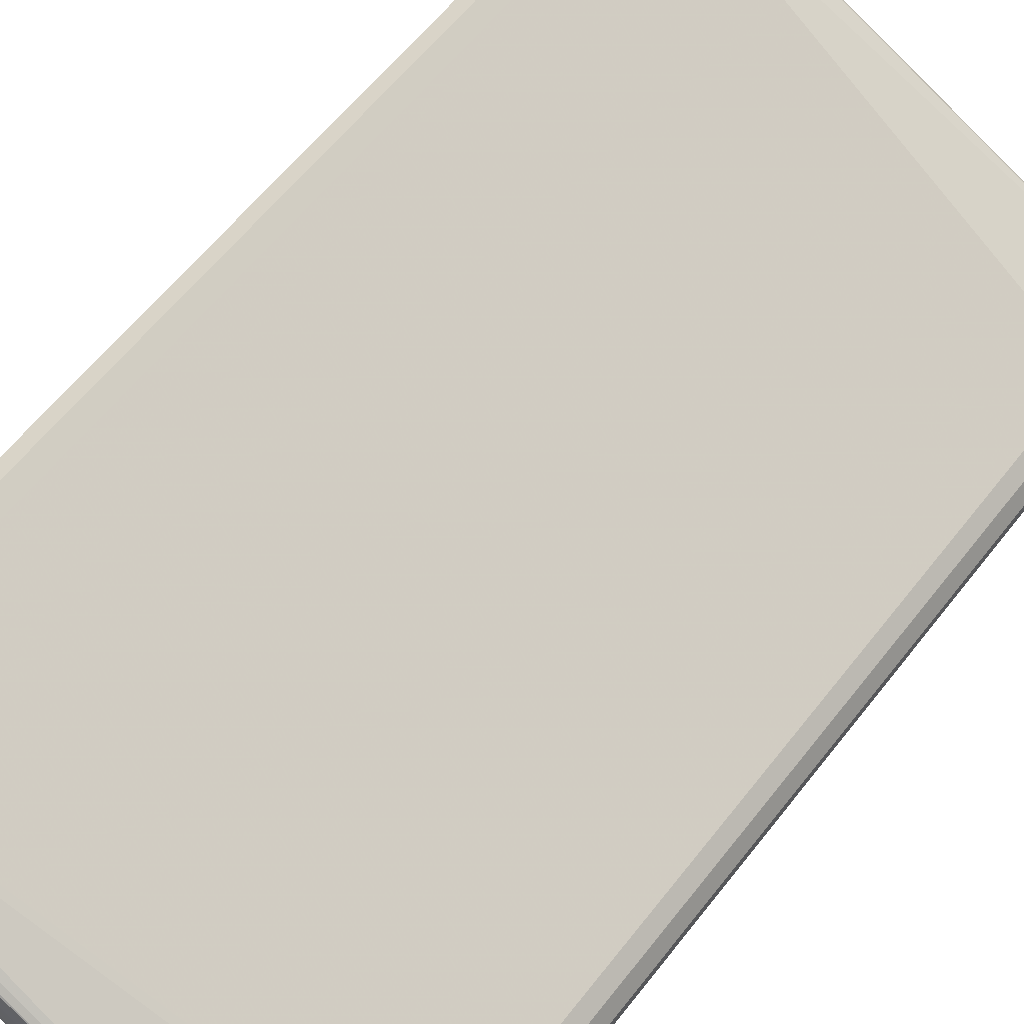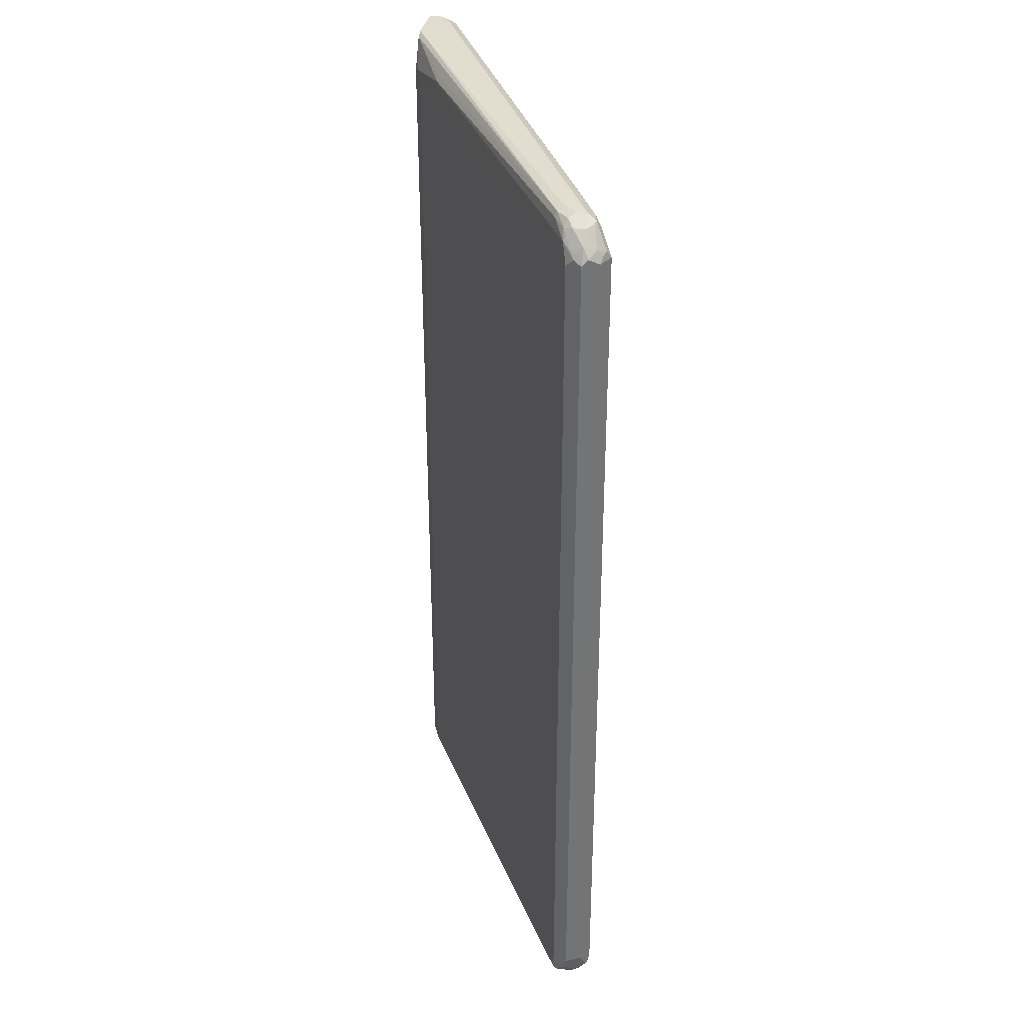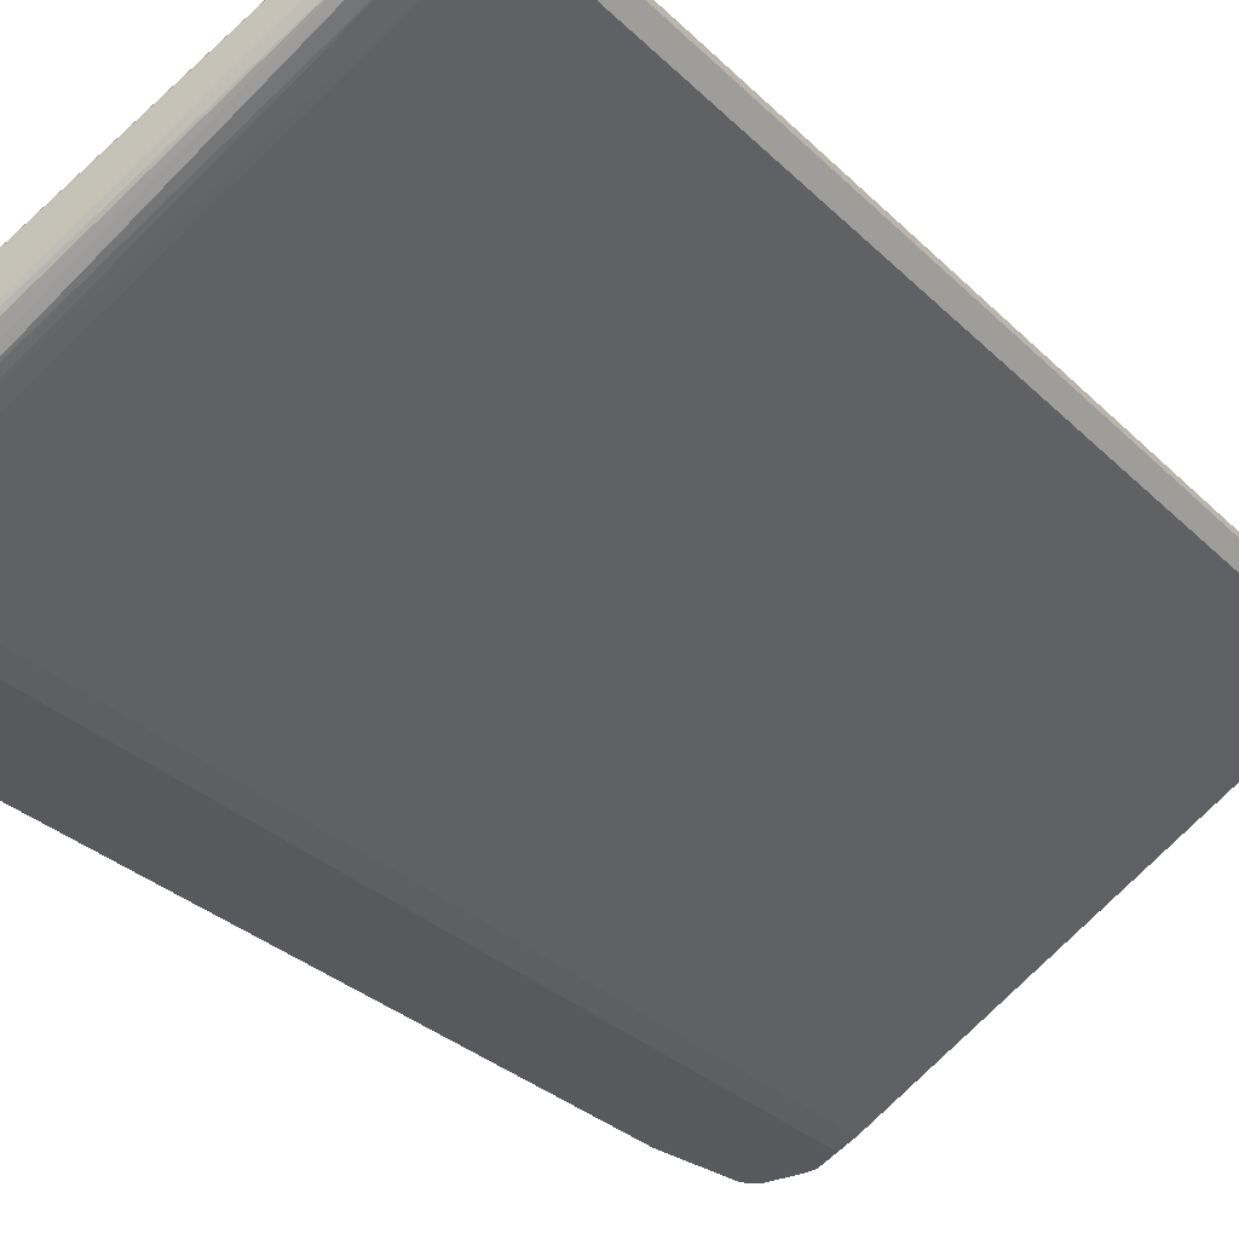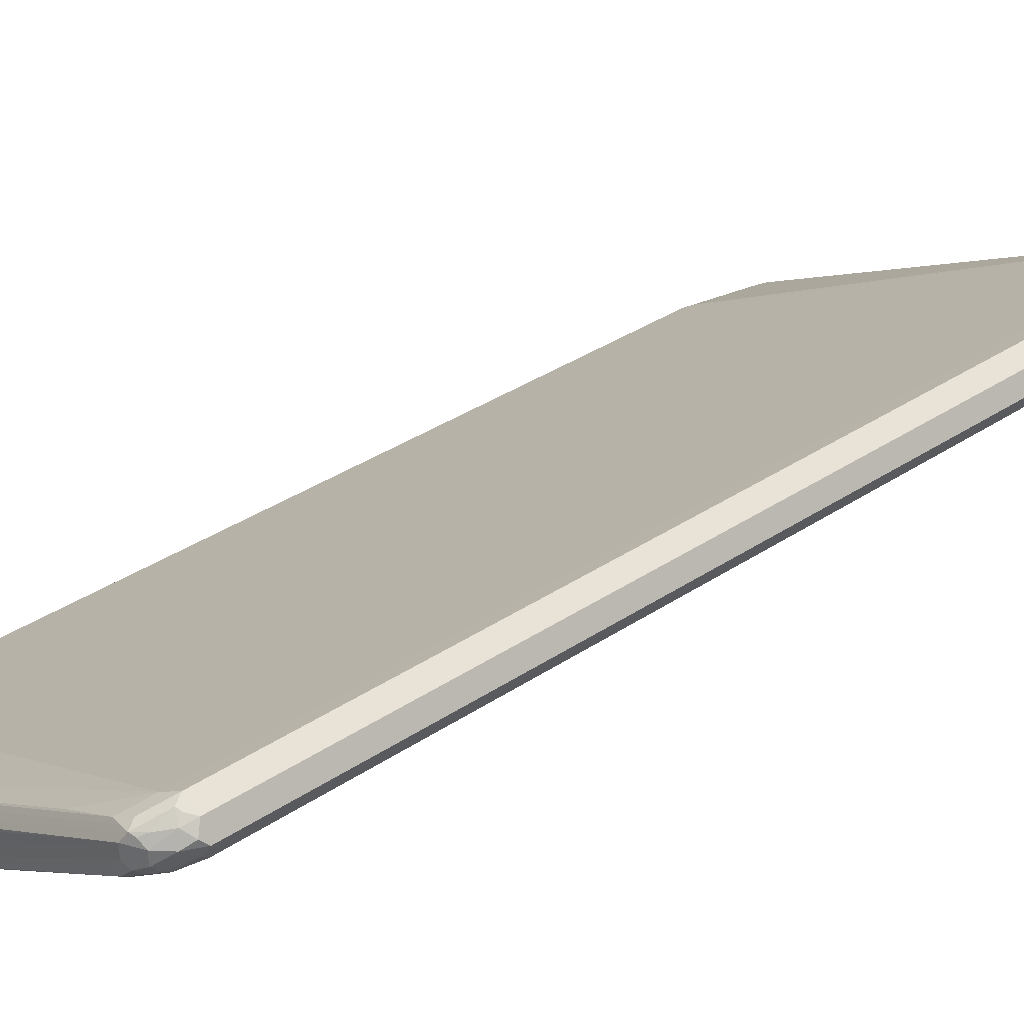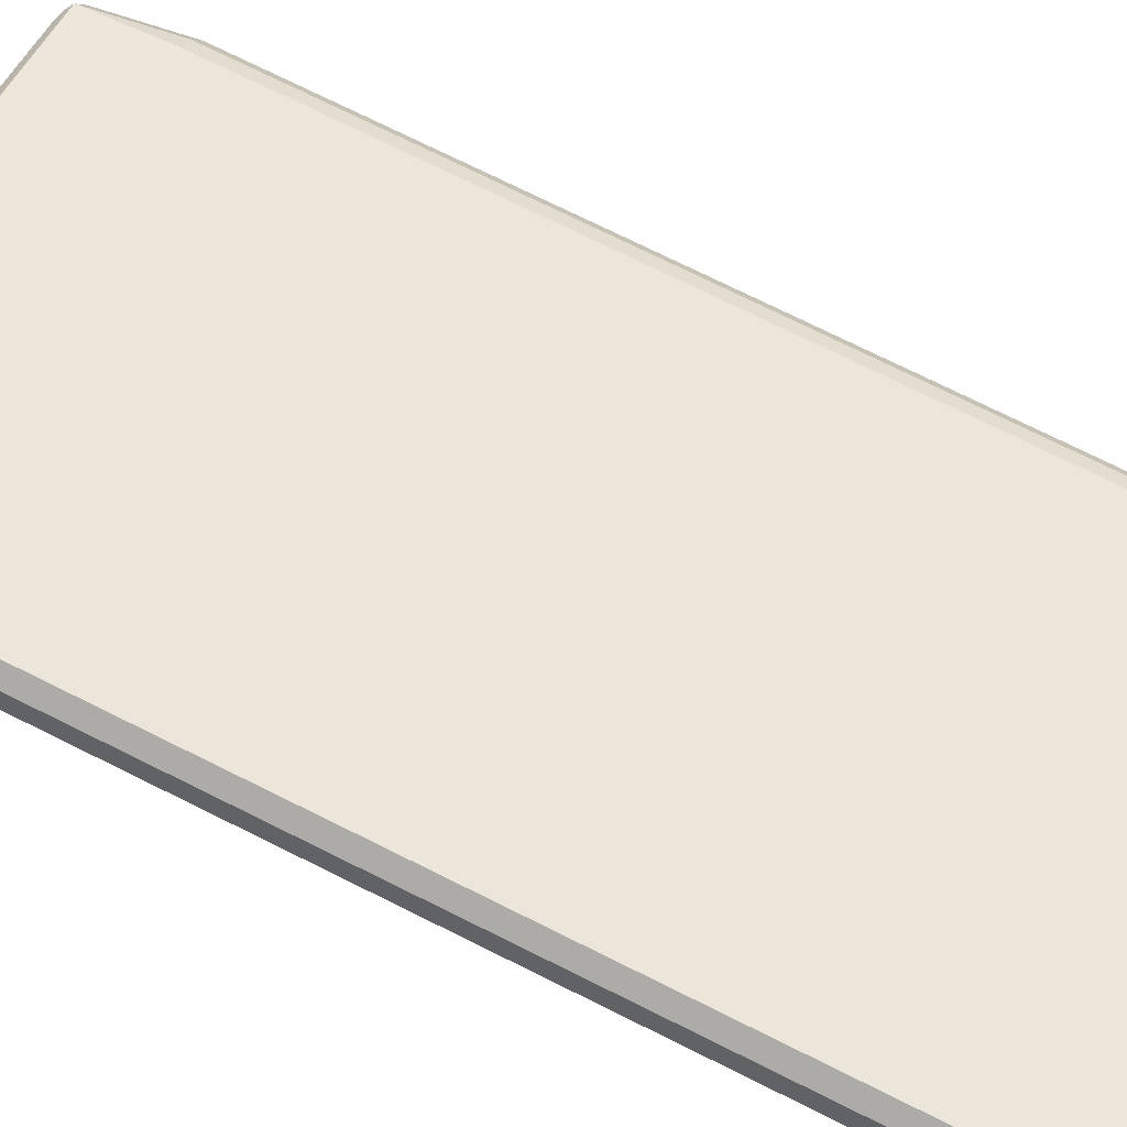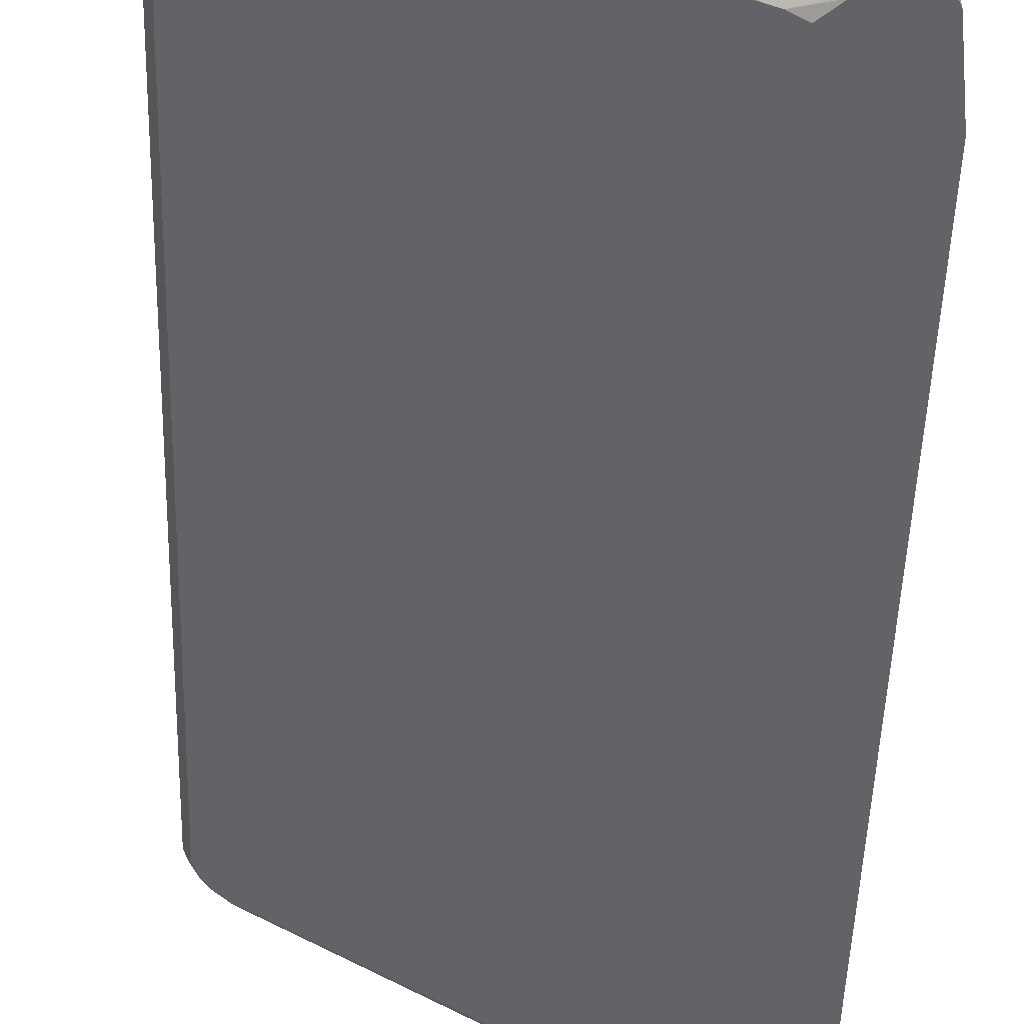
<metadata>
{"format":"obj","ext":"obj","renderer":"f3d","projection":"perspective","resolution":1024,"background":"white","views":[{"elev":59.7,"azim":37.6,"up":"+Z"},{"elev":34.1,"azim":-78.8,"up":"+Y"},{"elev":-29.0,"azim":-145.2,"up":"+Z"},{"elev":34.5,"azim":-132.1,"up":"+Z"},{"elev":76.2,"azim":-63.8,"up":"+Z"},{"elev":-51.0,"azim":-1.8,"up":"+Z"}]}
</metadata>
<code>
v -0.7306 -0.5876 0.2065
v -0.7199 -0.6087 0.1853
v -0.7173 -0.622 0.1879
v -0.7226 -0.6114 0.1985
v -0.7266 -0.6034 0.2084
v -0.7199 -0.5876 0.2276
v -0.7266 0.6114 0.2144
v -0.7306 0.6034 0.2065
v -0.2118 -0.6246 -0.1164
v -0.6882 -0.6246 0.1694
v -0.7199 0.5981 0.1853
v -0.7067 -0.6273 0.1826
v -0.7094 -0.6299 0.1958
v -0.7094 -0.6299 0.2117
v -0.7186 -0.6193 0.2045
v -0.7226 -0.6114 0.2104
v -0.7107 -0.6193 0.2243
v -0.7067 -0.6114 0.2342
v -0.6988 -0.6034 0.2382
v -0.7199 0.6034 0.2276
v -0.7146 0.6193 0.2223
v -0.7199 0.6246 0.2065
v -0.7226 0.6153 0.1985
v -0.7252 0.6087 0.1958
v -0.191 -0.6192 -0.1269
v -0.1908 -0.6196 -0.1269
v -0.1653 -0.6416 -0.1269
v -0.1587 -0.646 -0.1269
v -0.1557 -0.6479 -0.1269
v -0.2118 0.614 -0.1164
v -0.7094 0.6246 0.18
v -0.2912 0.6299 -0.06881
v -0.6988 -0.6352 0.1906
v -0.6988 -0.6352 0.2065
v -0.7067 -0.6273 0.2184
v -0.6988 -0.6246 0.2276
v -0.6908 -0.6154 0.2303
v -0.6882 -0.6087 0.2329
v -0.6776 -0.5981 0.2276
v -0.6988 0.6034 0.2382
v -0.7107 0.6114 0.2303
v -0.7041 0.614 0.2329
v -0.7007 0.6352 0.2184
v -0.7041 0.6405 0.2065
v -0.7186 0.6174 0.1906
v -0.7041 0.6405 0.1906
v -0.191 0.6196 -0.1269
v -0.143 -0.6512 -0.1269
v -0.2012 0.6246 -0.1217
v -0.7067 0.6313 0.1826
v -0.6988 0.6372 0.1787
v -0.6776 0.6405 0.1641
v -0.2806 0.6405 -0.0741
v -0.1589 -0.6512 -0.1112
v -0.1271 -0.6512 -0.09529
v -0.6829 -0.6352 0.2065
v -0.675 -0.6313 0.2144
v -0.6829 -0.6174 0.2263
v -0.6088 -0.6246 0.1853
v -0.1006 -0.6405 -0.08468
v -0.1006 -0.5294 -0.06881
v -0.09004 -0.5188 -0.0741
v -0.6776 0.6087 0.2276
v -0.6802 0.622 0.225
v -0.6829 0.6352 0.2223
v -0.6882 0.6458 0.217
v -0.6948 0.6432 0.2144
v -0.6829 0.6511 0.2065
v -0.6908 0.6472 0.1826
v -0.1695 0.6616 -0.1269
v -0.09533 -0.6512 -0.1269
v -0.675 0.6472 0.1668
v -0.5162 0.6472 0.07143
v -0.278 0.6472 -0.07145
v -0.1694 0.6618 -0.1269
v -0.1112 -0.6512 -0.09529
v -0.1033 -0.6472 -0.08732
v -0.6432 -0.6313 0.1985
v -0.6405 -0.6246 0.2012
v -0.6723 -0.6246 0.217
v -0.6114 -0.6313 0.1826
v -0.08736 -0.6472 -0.1032
v -0.08475 -0.6405 -0.1006
v -0.09004 -0.6299 -0.08997
v -0.07417 -0.5188 -0.08997
v -0.09004 0.5452 -0.0741
v -0.09004 0.6563 -0.08997
v -0.5982 0.6405 0.18
v -0.6617 0.6405 0.2117
v -0.675 0.6432 0.2144
v -0.1165 0.6616 -0.08468
v -0.1112 0.6671 -0.09529
v -0.1271 0.6671 -0.09529
v -0.143 0.6671 -0.1112
v -0.1587 0.6671 -0.1269
v -0.6829 0.6511 0.1906
v -0.09533 -0.6512 -0.1112
v -0.08468 -0.6458 -0.1269
v -0.667 0.6511 0.1747
v -0.08475 -0.6458 -0.1112
v -0.07946 -0.6352 -0.1112
v -0.06888 -0.5294 -0.1006
v -0.06359 -0.5241 -0.1112
v -0.07417 0.5452 -0.08997
v -0.07946 0.6511 -0.1112
v -0.08736 0.6591 -0.1032
v -0.09533 0.6671 -0.1112
v -0.098 0.6643 -0.09794
v -0.1033 0.6591 -0.08732
v -0.09533 0.6671 -0.1269
v -0.07946 -0.6352 -0.1269
v -0.06359 -0.5241 -0.1269
v -0.06359 0.54 -0.1112
v -0.07946 0.6511 -0.1269
v -0.07953 0.6513 -0.1269
v -0.08475 0.6616 -0.1164
v -0.08475 0.6616 -0.1269
v -0.06359 0.54 -0.1269
f 1 2 3
f 58 80 79
f 58 79 59
f 59 79 81
f 59 81 60
f 60 81 77
f 60 77 82
f 60 82 83
f 60 83 84
f 60 84 62
f 60 62 61
f 62 84 85
f 62 85 104
f 62 104 86
f 63 86 87
f 63 87 88
f 63 88 89
f 63 89 64
f 64 89 65
f 65 89 90
f 65 90 66
f 66 90 91
f 66 91 92
f 66 92 68
f 66 68 67
f 68 92 93
f 57 80 58
f 68 93 94
f 57 79 80
f 57 77 78
f 40 42 41
f 42 66 43
f 43 66 67
f 43 67 44
f 44 67 68
f 44 68 69
f 44 69 46
f 45 46 50
f 46 51 50
f 46 69 51
f 47 49 70
f 48 71 97
f 48 97 76
f 48 76 55
f 48 55 54
f 49 53 70
f 51 69 72
f 51 72 52
f 52 72 73
f 52 73 53
f 53 73 74
f 53 74 75
f 53 75 70
f 56 76 57
f 57 76 77
f 57 78 79
f 68 94 95
f 68 95 96
f 68 96 69
f 87 104 113
f 87 113 105
f 90 109 91
f 91 109 92
f 92 108 107
f 92 107 110
f 92 110 95
f 92 95 94
f 92 94 93
f 95 99 96
f 98 111 101
f 98 101 100
f 101 111 112
f 101 112 103
f 103 112 118
f 103 118 113
f 105 114 115
f 105 115 116
f 105 116 106
f 105 113 118
f 105 118 114
f 106 116 107
f 107 116 117
f 107 117 110
f 115 117 116
f 87 89 88
f 87 90 89
f 87 109 90
f 87 92 109
f 69 96 99
f 69 99 72
f 71 98 82
f 71 82 97
f 72 99 95
f 72 75 73
f 73 75 74
f 76 97 82
f 76 82 77
f 77 81 78
f 78 81 79
f 82 98 100
f 40 66 42
f 82 100 101
f 83 101 103
f 83 103 102
f 83 102 85
f 83 85 84
f 85 102 103
f 85 103 113
f 85 113 104
f 86 104 87
f 87 105 106
f 87 106 107
f 87 107 108
f 87 108 92
f 82 101 83
f 40 65 66
f 72 95 75
f 40 63 64
f 8 22 23
f 8 23 24
f 8 24 11
f 9 25 26
f 9 26 27
f 9 27 28
f 9 28 29
f 9 29 12
f 9 12 10
f 9 30 47
f 9 47 25
f 11 24 31
f 11 31 32
f 11 32 30
f 12 29 33
f 13 33 34
f 13 34 14
f 14 34 35
f 14 35 17
f 14 17 16
f 14 16 15
f 17 35 36
f 17 36 18
f 18 36 19
f 19 36 37
f 7 22 8
f 19 37 38
f 7 21 22
f 6 40 20
f 40 64 65
f 1 3 4
f 1 4 5
f 1 5 6
f 1 6 7
f 1 7 8
f 1 8 11
f 1 11 2
f 2 9 10
f 2 10 12
f 2 12 3
f 2 11 30
f 2 30 9
f 3 12 33
f 3 33 13
f 3 13 14
f 3 14 15
f 3 15 16
f 3 16 4
f 4 16 5
f 5 16 6
f 6 16 17
f 6 17 18
f 6 18 19
f 6 19 40
f 7 20 21
f 19 38 39
f 6 20 7
f 19 63 40
f 30 32 53
f 30 53 49
f 30 49 47
f 31 45 50
f 31 50 51
f 31 51 52
f 31 52 53
f 31 53 32
f 33 48 54
f 33 54 34
f 34 54 55
f 34 76 56
f 29 48 33
f 34 56 57
f 34 36 35
f 36 57 58
f 36 58 37
f 37 58 38
f 38 58 59
f 38 59 60
f 38 60 61
f 38 61 62
f 38 62 39
f 39 62 86
f 19 39 63
f 39 86 63
f 34 57 36
f 25 27 26
f 34 55 76
f 25 29 28
f 20 40 41
f 20 41 21
f 25 28 27
f 21 41 42
f 21 42 43
f 21 43 44
f 21 44 22
f 22 45 23
f 22 46 45
f 23 45 24
f 24 45 31
f 25 47 70
f 25 70 75
f 22 44 46
f 25 95 110
f 25 110 117
f 25 117 115
f 25 115 114
f 25 48 29
f 25 114 118
f 25 118 112
f 25 112 111
f 25 111 98
f 25 98 71
f 25 75 95
f 25 71 48

</code>
